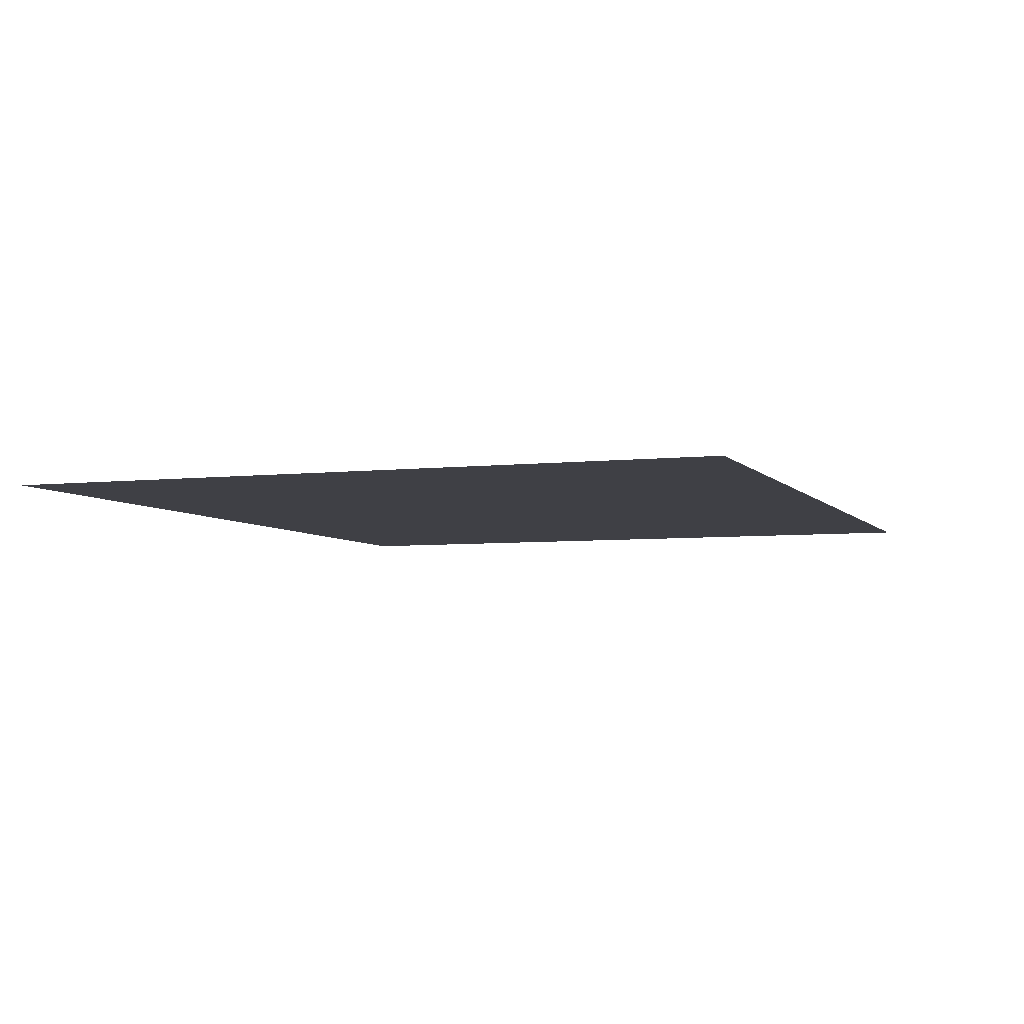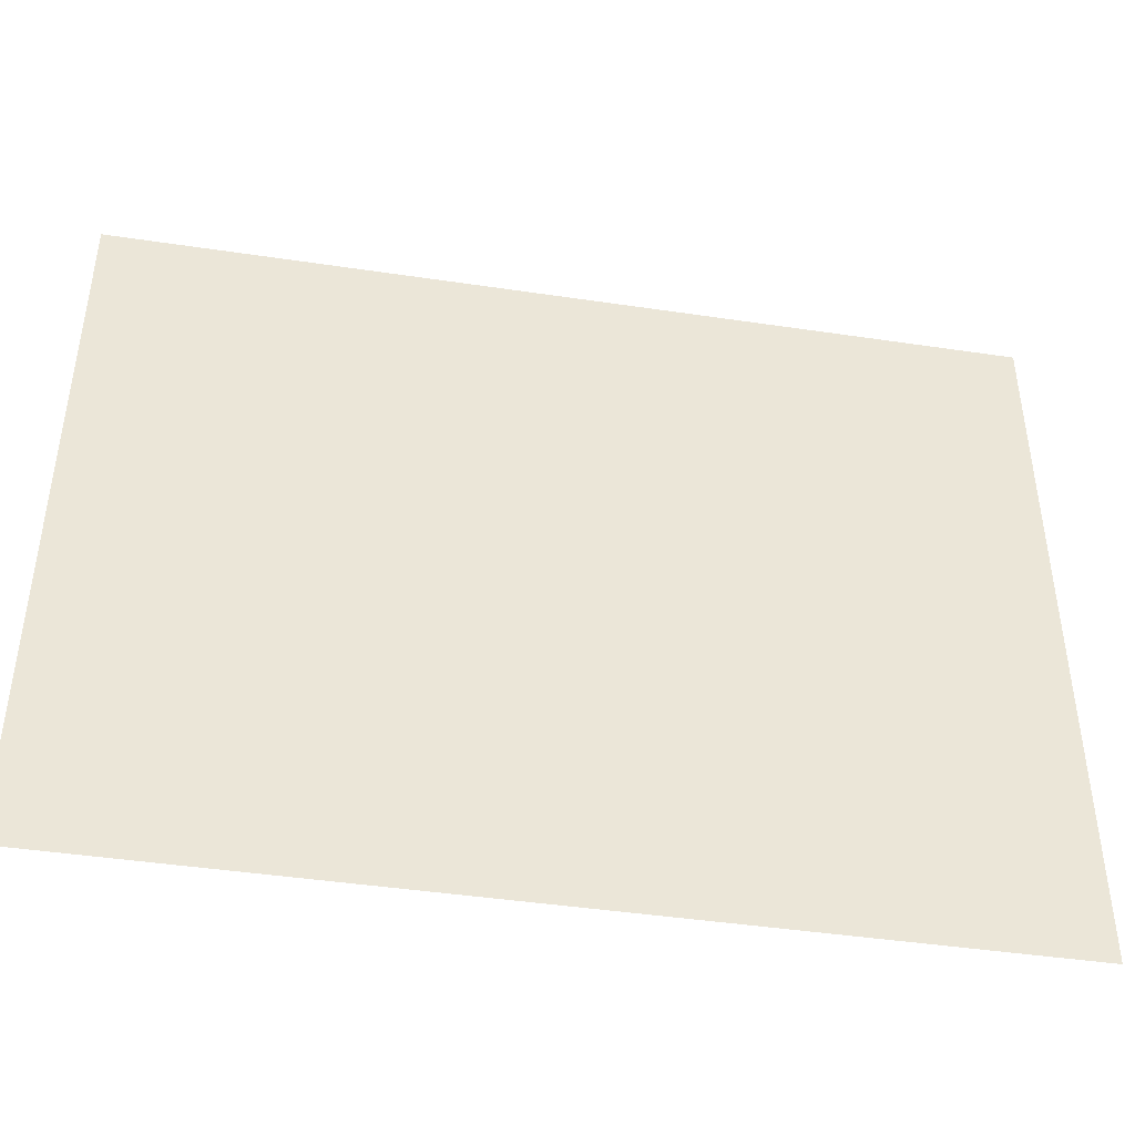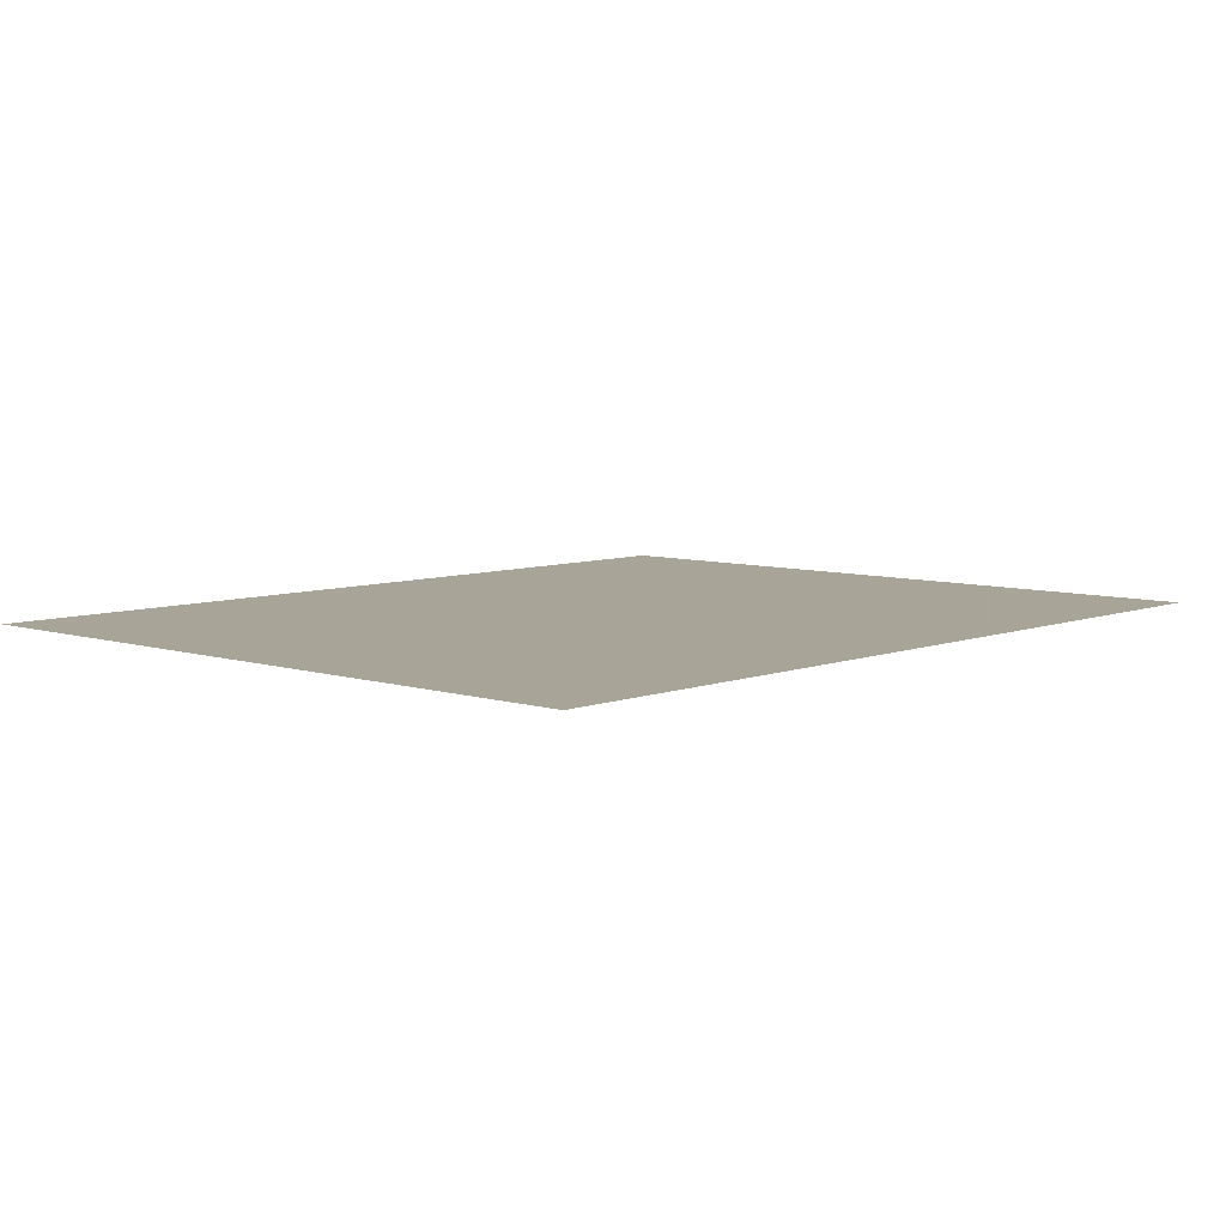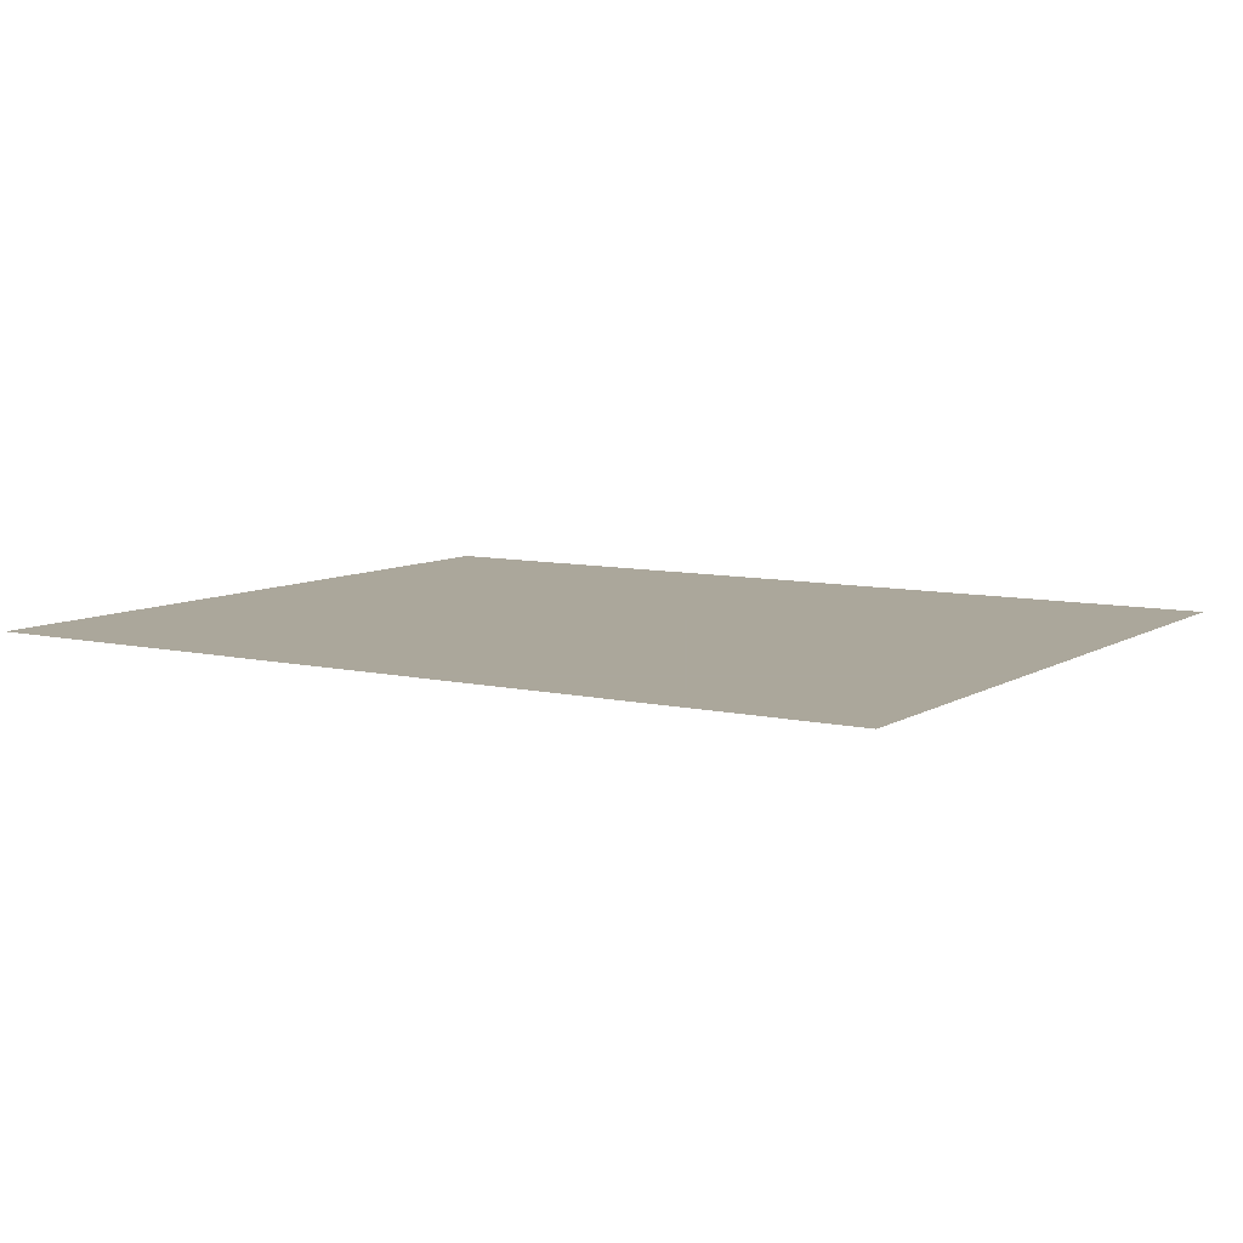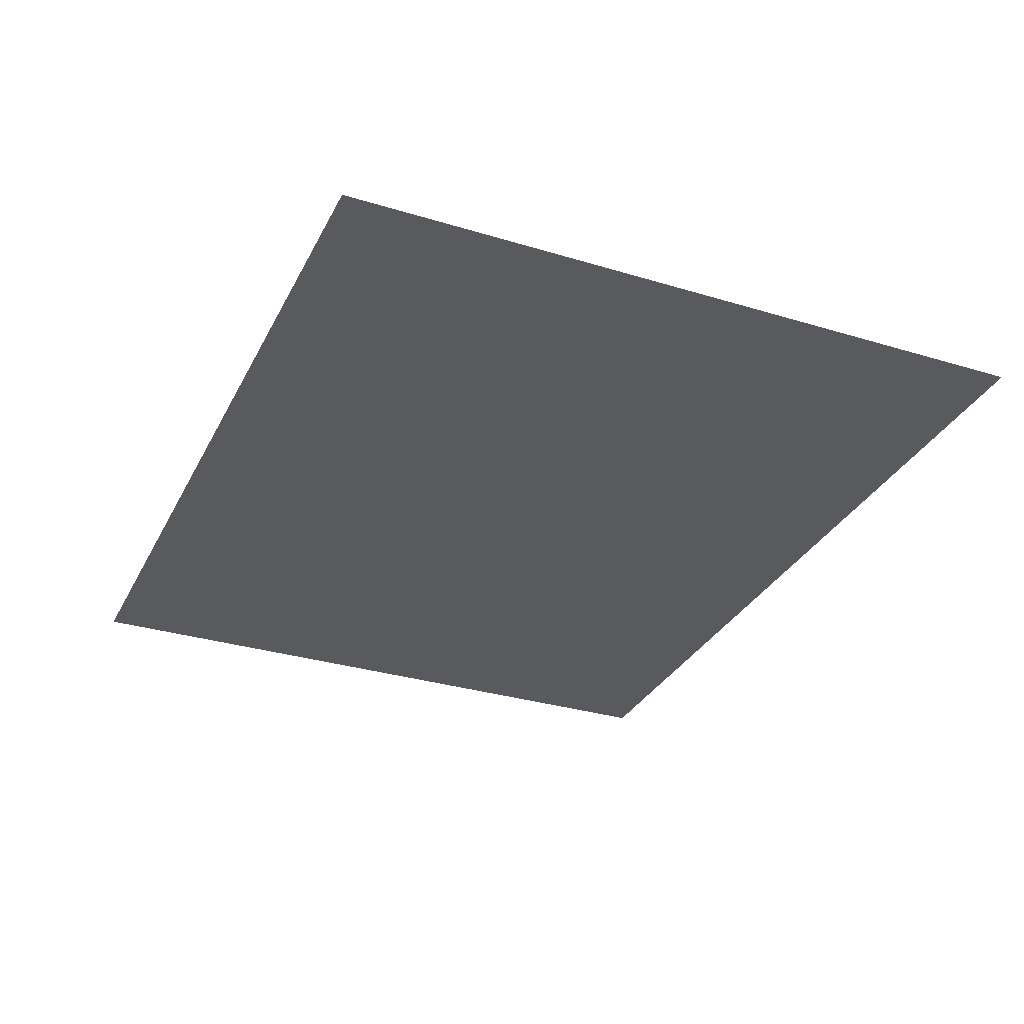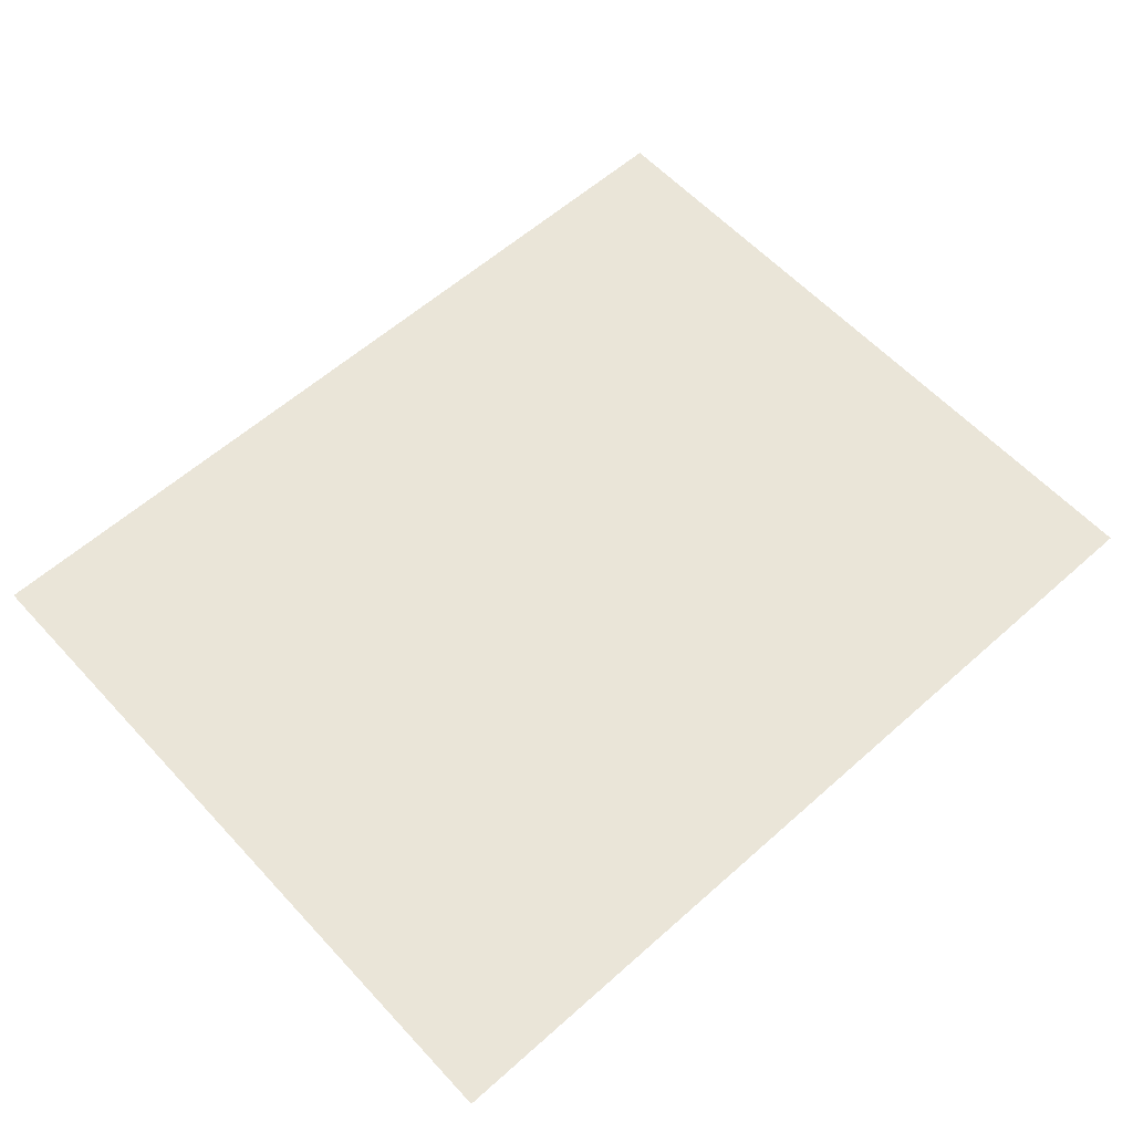
<metadata>
{"format":"obj","ext":"obj","renderer":"f3d","projection":"perspective","resolution":1024,"background":"white","views":[{"elev":-5.2,"azim":-69.9,"up":"+Y"},{"elev":-43.7,"azim":-10.0,"up":"+Z"},{"elev":7.0,"azim":-47.5,"up":"+Y"},{"elev":8.2,"azim":32.4,"up":"+Y"},{"elev":-31.5,"azim":66.7,"up":"+Y"},{"elev":59.4,"azim":137.6,"up":"+Y"}]}
</metadata>
<code>
v 343 548.7 227
v 343 548.7 332
v 213 548.7 332
v 213 548.7 227
f 1 2 3
f 1 3 4

</code>
